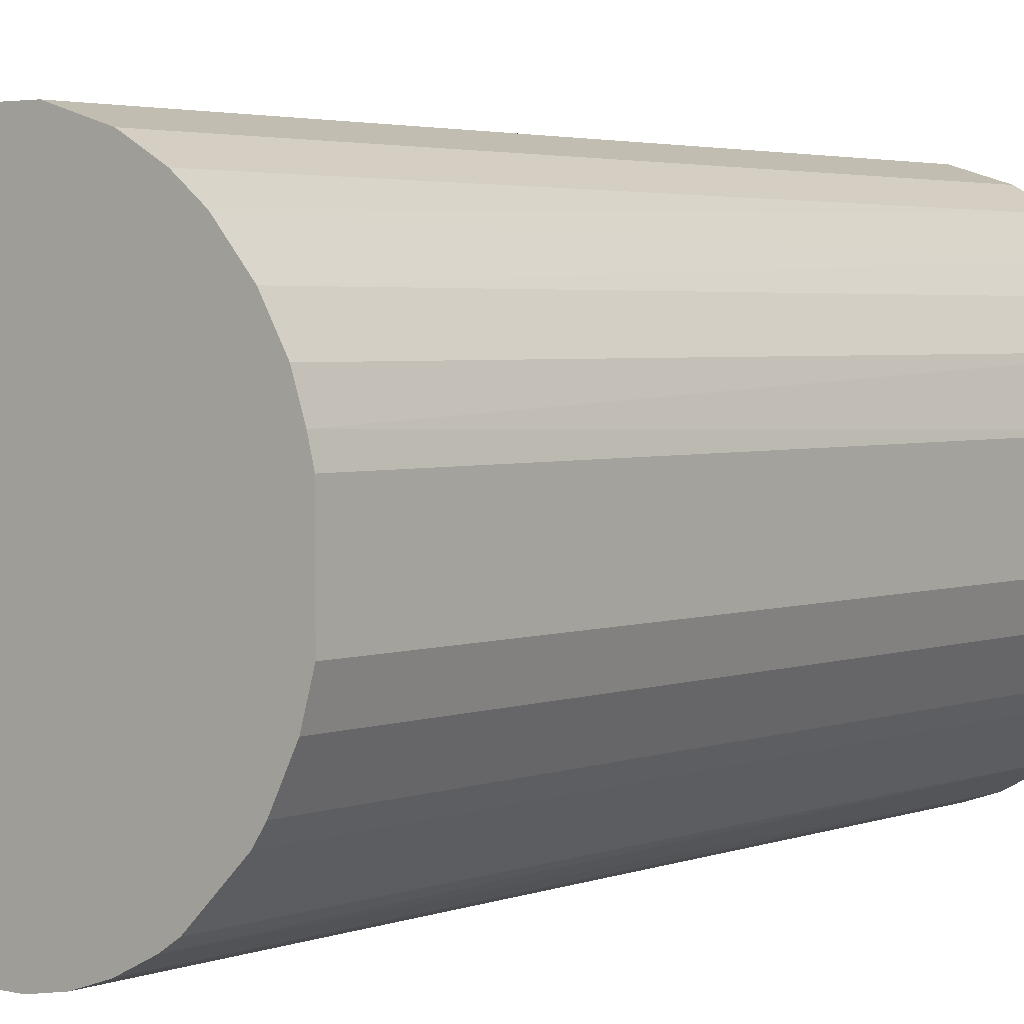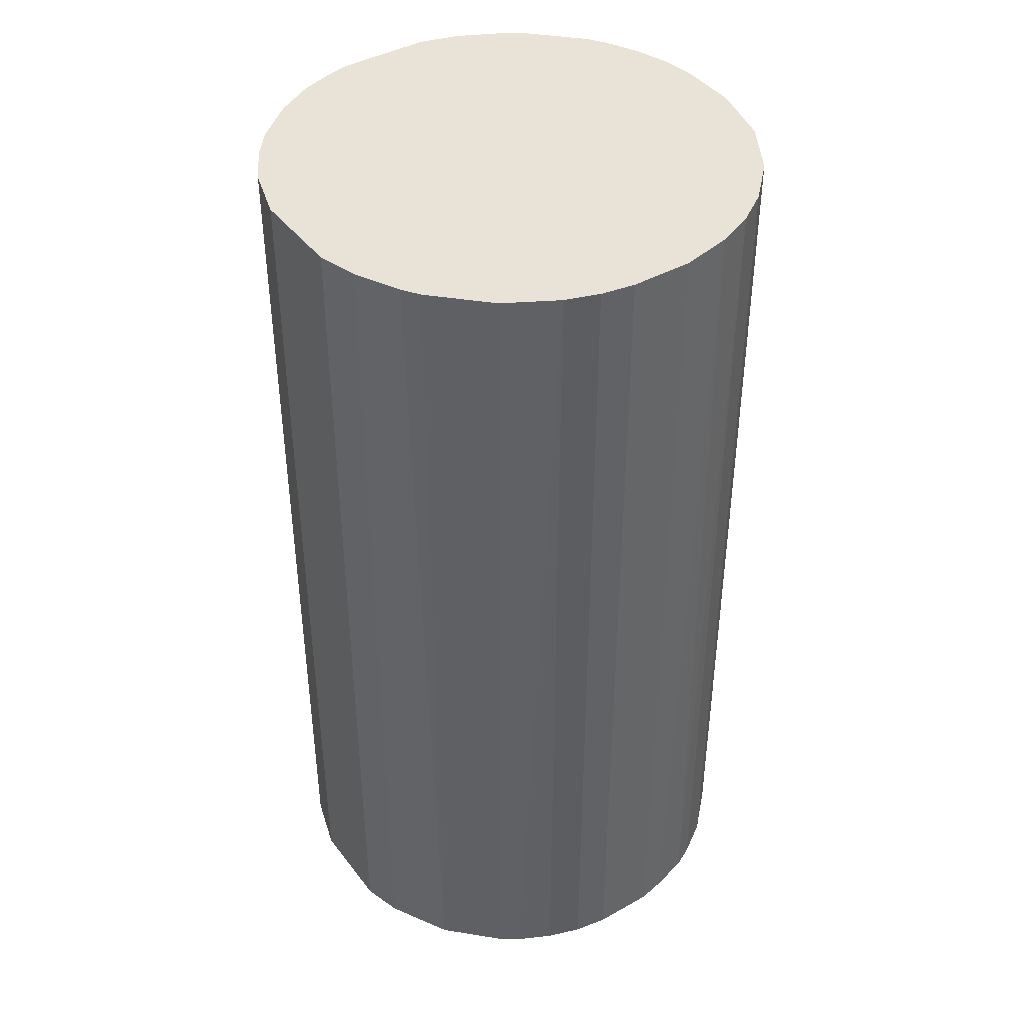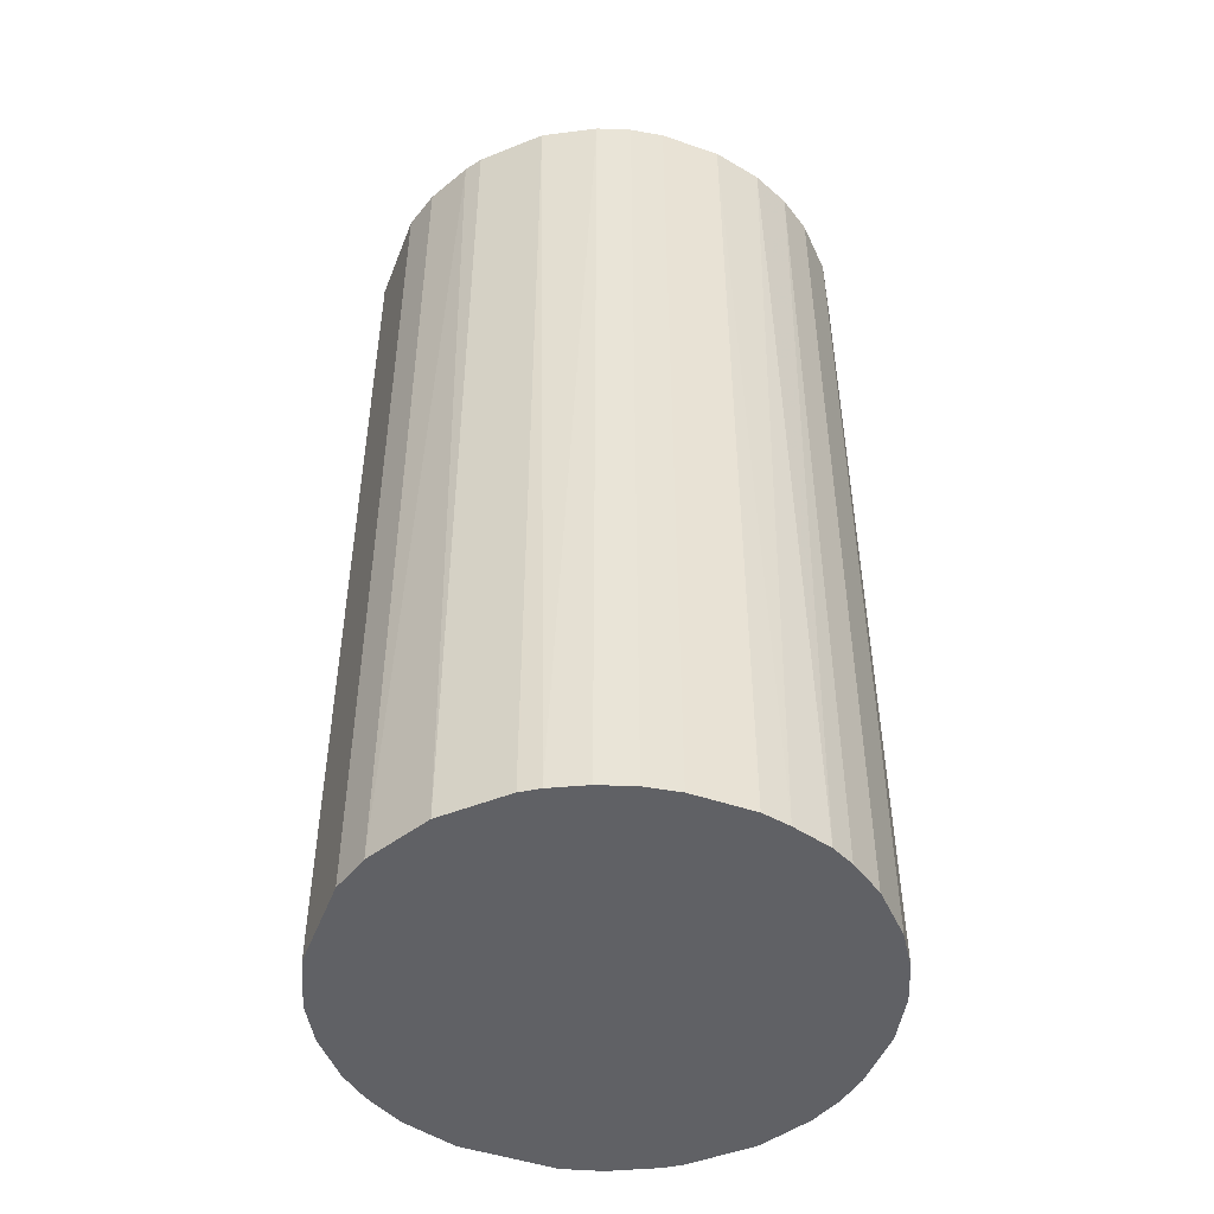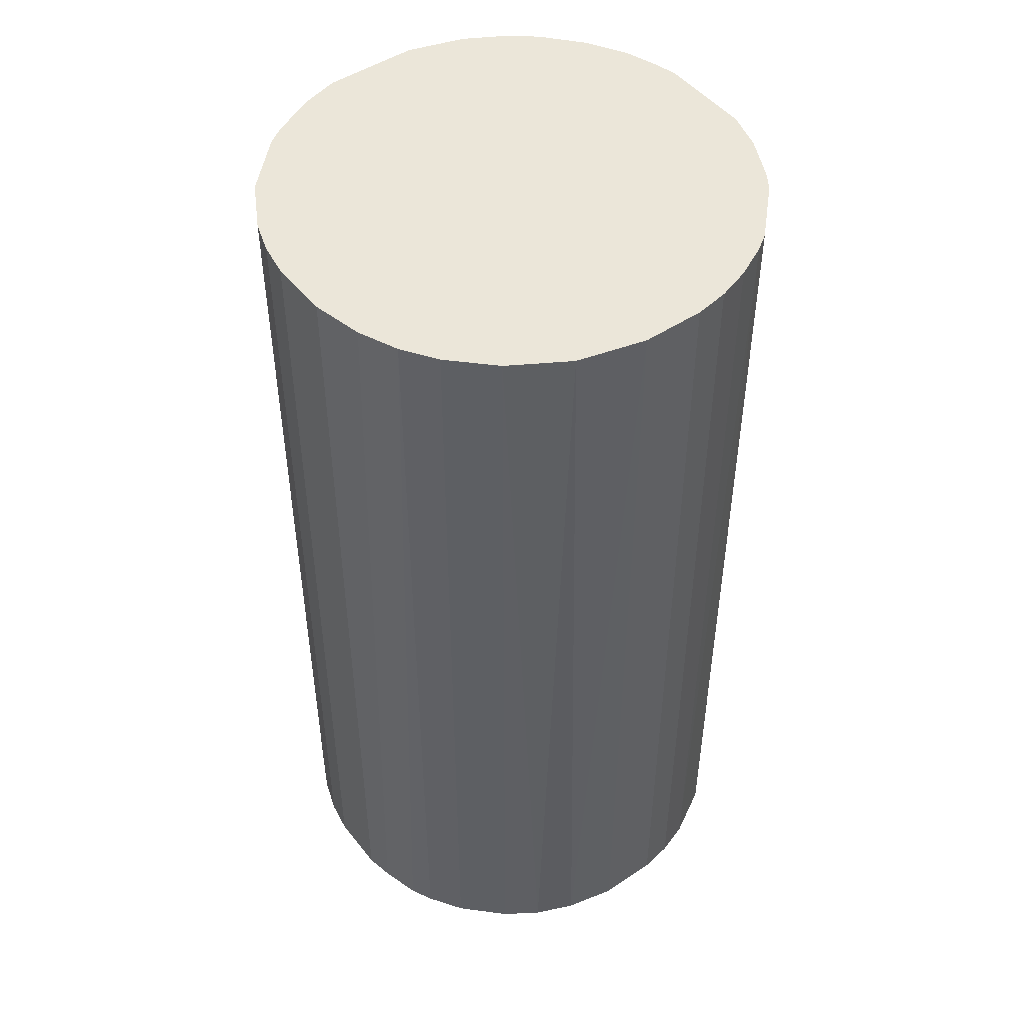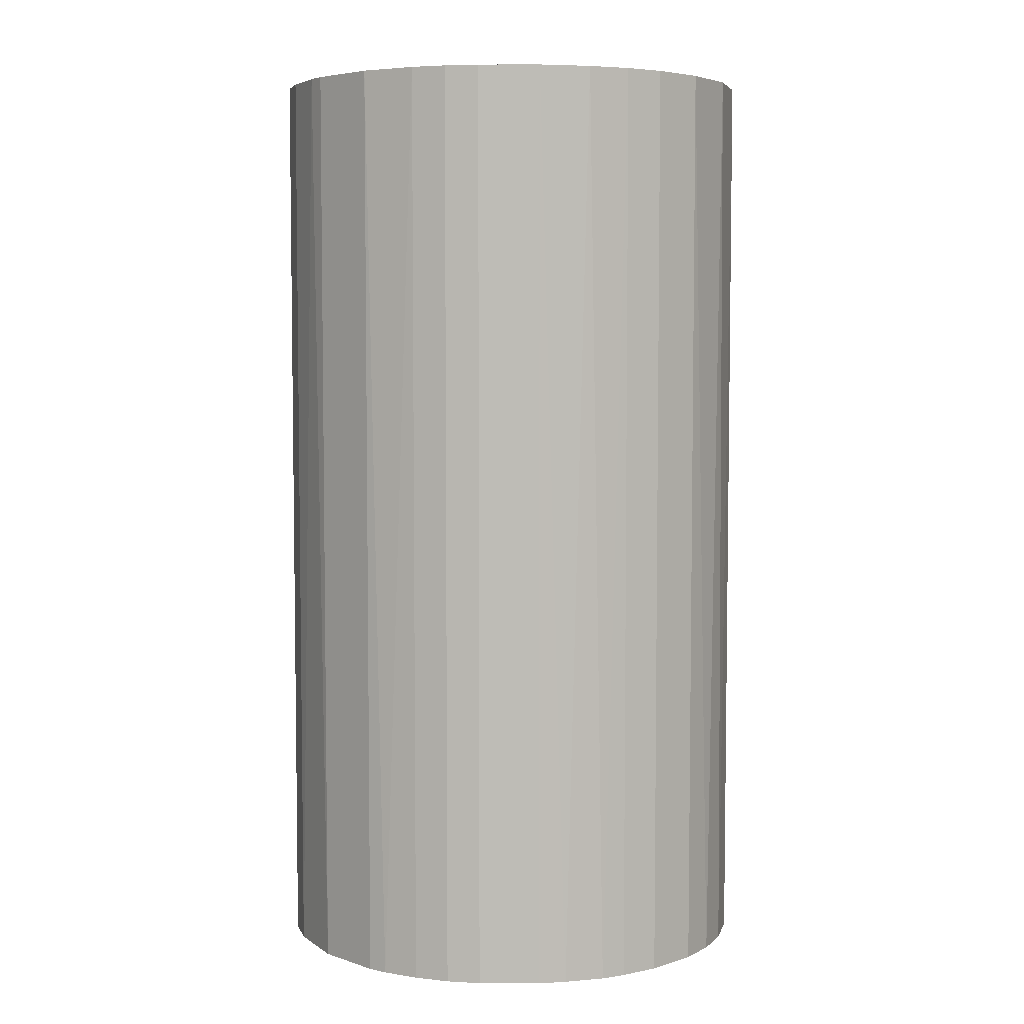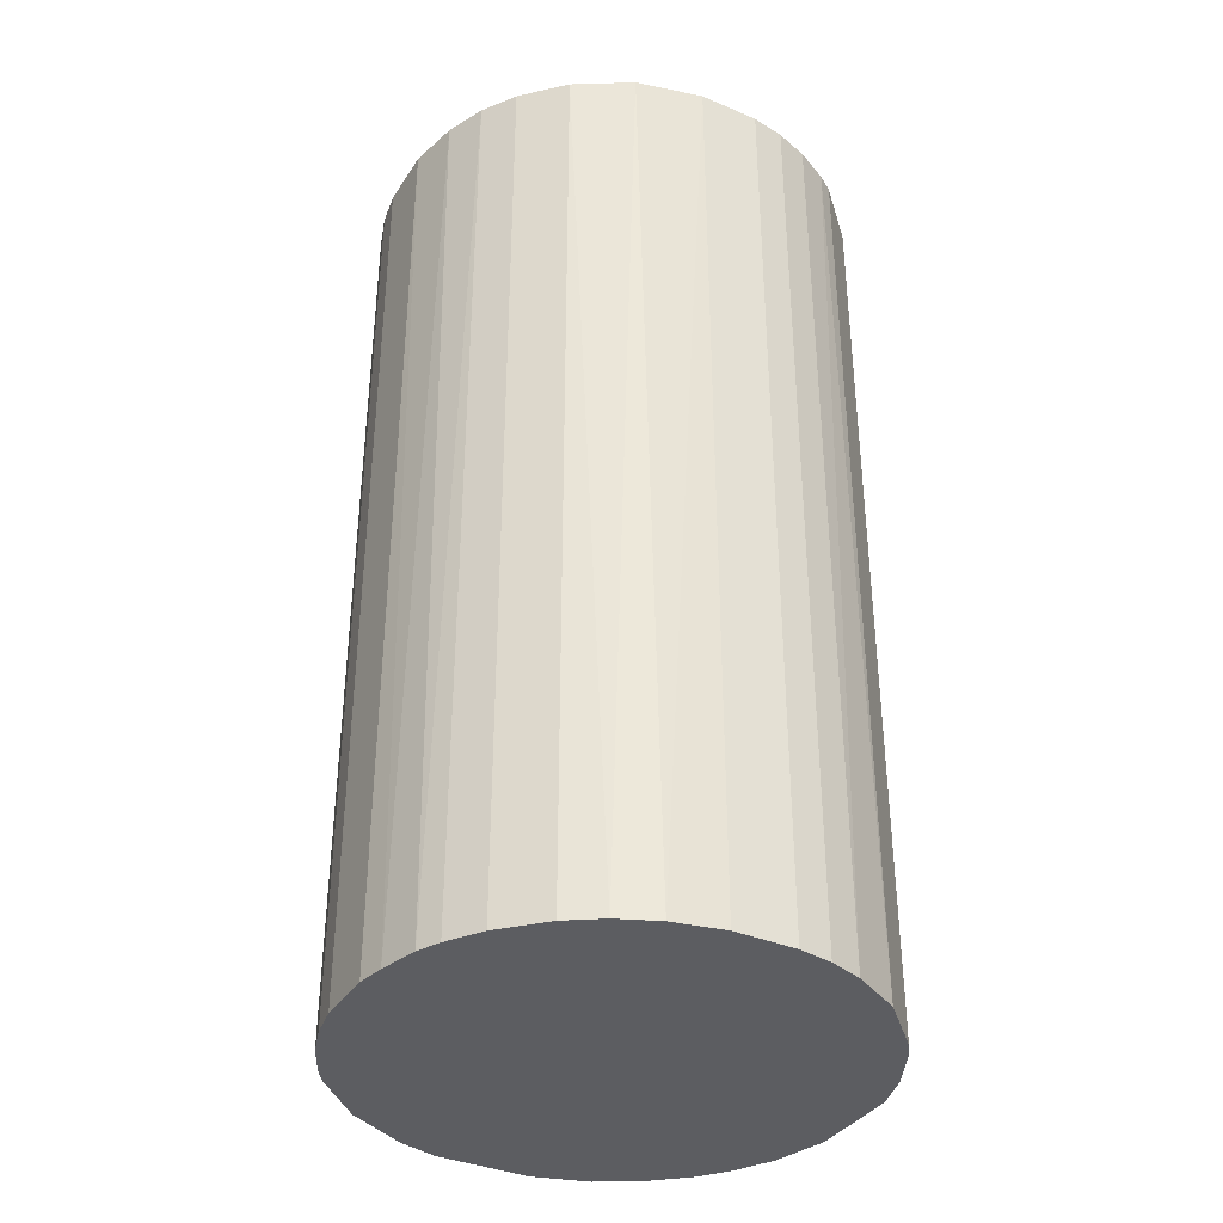
<metadata>
{"format":"obj","ext":"obj","renderer":"f3d","projection":"perspective","resolution":1024,"background":"white","views":[{"elev":3.1,"azim":38.2,"up":"+Y"},{"elev":41.8,"azim":-124.0,"up":"+Z"},{"elev":-47.9,"azim":-110.9,"up":"+Z"},{"elev":48.3,"azim":-36.6,"up":"+Z"},{"elev":5.2,"azim":-89.3,"up":"+Z"},{"elev":-36.5,"azim":-28.9,"up":"+Z"}]}
</metadata>
<code>
o convex_0
v -0.02002 -0.004989 -0.03945
v 0.02037 0.00393 0.03945
v 0.01989 0.005805 0.03945
v -0.01955 -0.006869 0.03945
v 0.005337 -0.02002 -0.03945
v 0.00393 0.02037 -0.03945
v -0.0111 0.01754 0.03945
v -0.002641 -0.02049 0.03945
v 0.02037 0.00393 -0.03945
v 0.01661 -0.0125 0.03945
v -0.01767 0.01097 -0.03945
v 0.01191 0.01708 0.03945
v -0.01298 -0.01626 -0.03945
v 0.01943 -0.007337 -0.03945
v -0.02002 0.005337 0.03945
v 0.0152 0.01426 -0.03945
v -0.007337 0.01943 -0.03945
v -0.004053 0.02037 0.03945
v -0.01298 -0.01626 0.03945
v 0.008157 -0.01908 0.03945
v 0.01238 -0.01673 -0.03945
v -0.006869 -0.01955 -0.03945
v 0.02037 -0.004053 0.03945
v -0.02049 0.002518 -0.03945
v 0.00393 0.02037 0.03945
v -0.01814 -0.01016 -0.03945
v -0.01673 0.01238 0.03945
v -0.0125 0.01661 -0.03945
v 0.01708 0.01191 0.03945
v 0.008625 0.01895 -0.03945
v -0.02049 -0.002641 0.03945
v 0.01895 0.008625 -0.03945
v -0.01626 -0.01297 0.03945
v -0.008277 -0.01908 0.03945
v 0.01661 -0.0125 -0.03945
v -0.002641 -0.02049 -0.03945
v 0.002518 -0.02049 0.03945
v 0.01238 -0.01673 0.03945
v 0.02037 -0.004053 -0.03945
v -0.004053 0.02037 -0.03945
v -0.01908 0.008153 -0.03945
v 0.01943 -0.007337 0.03945
v 0.008625 0.01895 0.03945
v -0.01908 0.008153 0.03945
v 0.01191 0.01708 -0.03945
v -0.01626 -0.01297 -0.03945
v -0.01016 -0.01814 -0.03945
v 0.01426 0.0152 0.03945
v -0.007337 0.01943 0.03945
v 0.008157 -0.01908 -0.03945
v 0.002518 -0.02049 -0.03945
v -0.02049 0.002518 0.03945
v -0.02049 -0.002641 -0.03945
v 0.01895 0.008625 0.03945
v -0.01814 -0.01016 0.03945
v -0.0125 0.01661 0.03945
v -0.01673 0.01238 -0.03945
v 0.01755 -0.0111 -0.03945
v 0.01708 0.01191 -0.03945
v -0.01908 -0.008277 -0.03945
v -0.02002 0.005337 -0.03945
v 0.005337 -0.02002 0.03945
v 0.01097 -0.01767 0.03945
v 0.01755 -0.0111 0.03945
f 58 42 64
f 2 3 4
f 5 1 6
f 4 3 7
f 2 4 8
f 3 2 9
f 5 6 9
f 2 8 10
f 6 1 11
f 7 3 12
f 1 5 13
f 5 9 14
f 4 7 15
f 9 6 16
f 6 11 17
f 7 12 18
f 8 4 19
f 10 8 20
f 5 14 21
f 13 5 22
f 9 2 23
f 2 10 23
f 11 1 24
f 6 18 25
f 18 12 25
f 1 13 26
f 15 7 27
f 7 17 28
f 17 11 28
f 12 3 29
f 16 6 30
f 6 25 30
f 1 4 31
f 4 15 31
f 3 9 32
f 9 16 32
f 19 4 33
f 13 19 33
f 8 19 34
f 22 8 34
f 10 21 35
f 21 14 35
f 22 5 36
f 8 22 36
f 20 8 37
f 8 36 37
f 10 20 38
f 21 10 38
f 14 9 39
f 9 23 39
f 23 14 39
f 6 17 40
f 18 6 40
f 17 18 40
f 11 24 41
f 23 10 42
f 14 23 42
f 25 12 43
f 12 30 43
f 30 25 43
f 27 11 44
f 15 27 44
f 11 41 44
f 41 15 44
f 16 30 45
f 30 12 45
f 26 13 46
f 13 33 46
f 33 26 46
f 19 13 47
f 13 22 47
f 34 19 47
f 22 34 47
f 12 29 48
f 29 16 48
f 45 12 48
f 16 45 48
f 17 7 49
f 7 18 49
f 18 17 49
f 20 5 50
f 5 21 50
f 36 5 51
f 5 37 51
f 37 36 51
f 15 24 52
f 31 15 52
f 24 31 52
f 24 1 53
f 1 31 53
f 31 24 53
f 29 3 54
f 3 32 54
f 32 29 54
f 33 4 55
f 26 33 55
f 27 7 56
f 7 28 56
f 28 27 56
f 11 27 57
f 28 11 57
f 27 28 57
f 10 35 58
f 35 14 58
f 14 42 58
f 16 29 59
f 32 16 59
f 29 32 59
f 4 1 60
f 1 26 60
f 55 4 60
f 26 55 60
f 24 15 61
f 41 24 61
f 15 41 61
f 5 20 62
f 37 5 62
f 20 37 62
f 38 20 63
f 21 38 63
f 20 50 63
f 50 21 63
f 42 10 64
f 10 58 64

</code>
